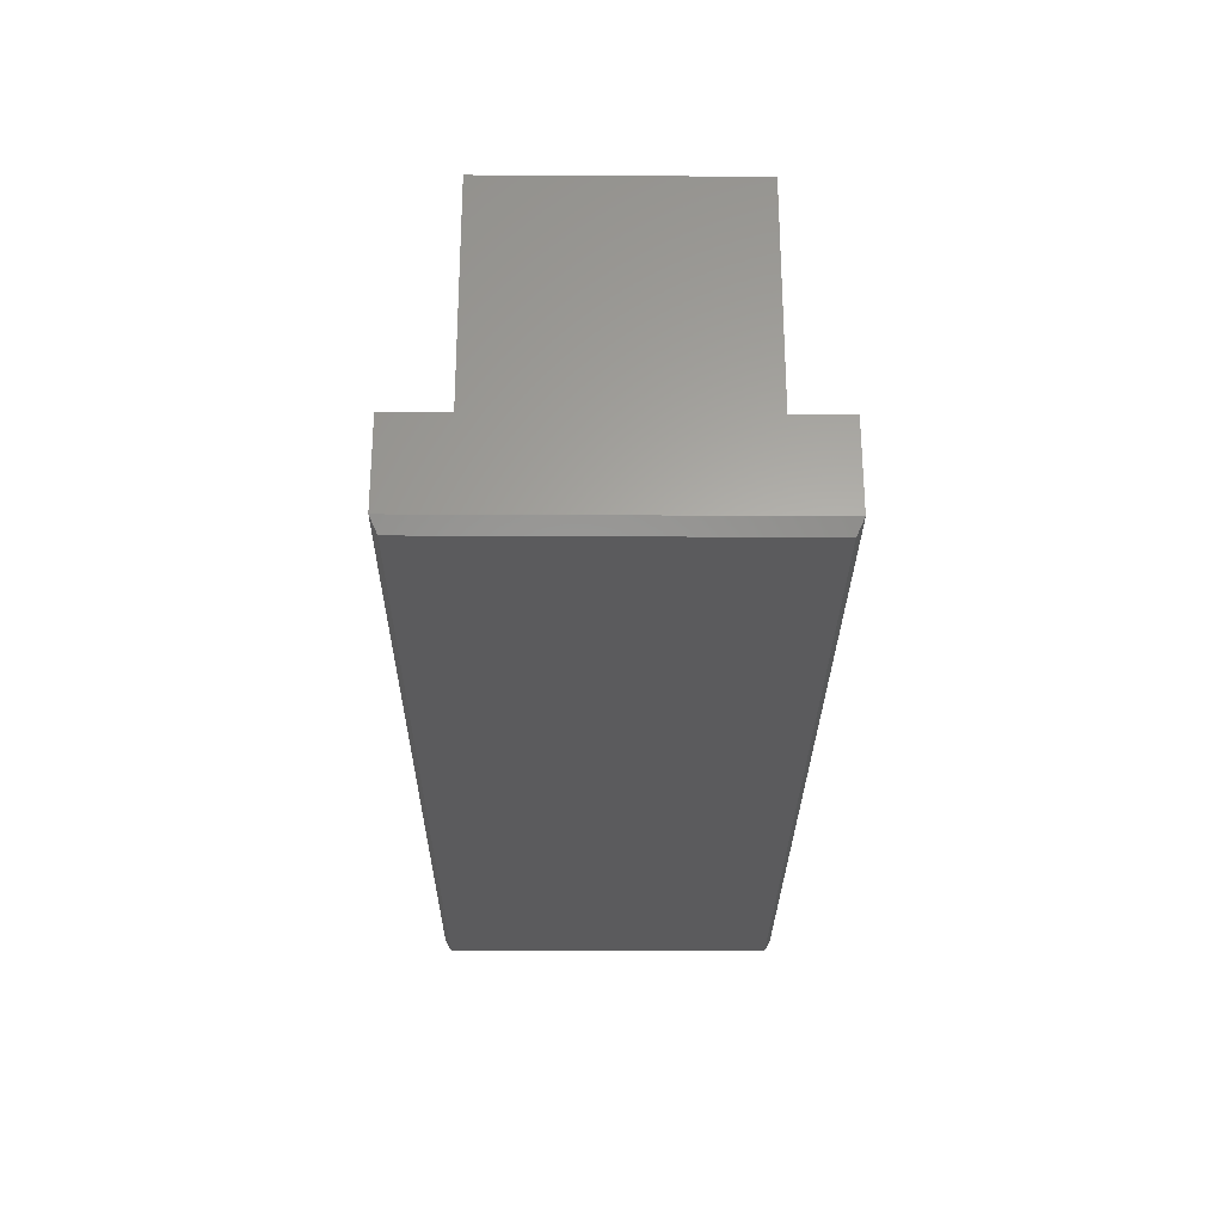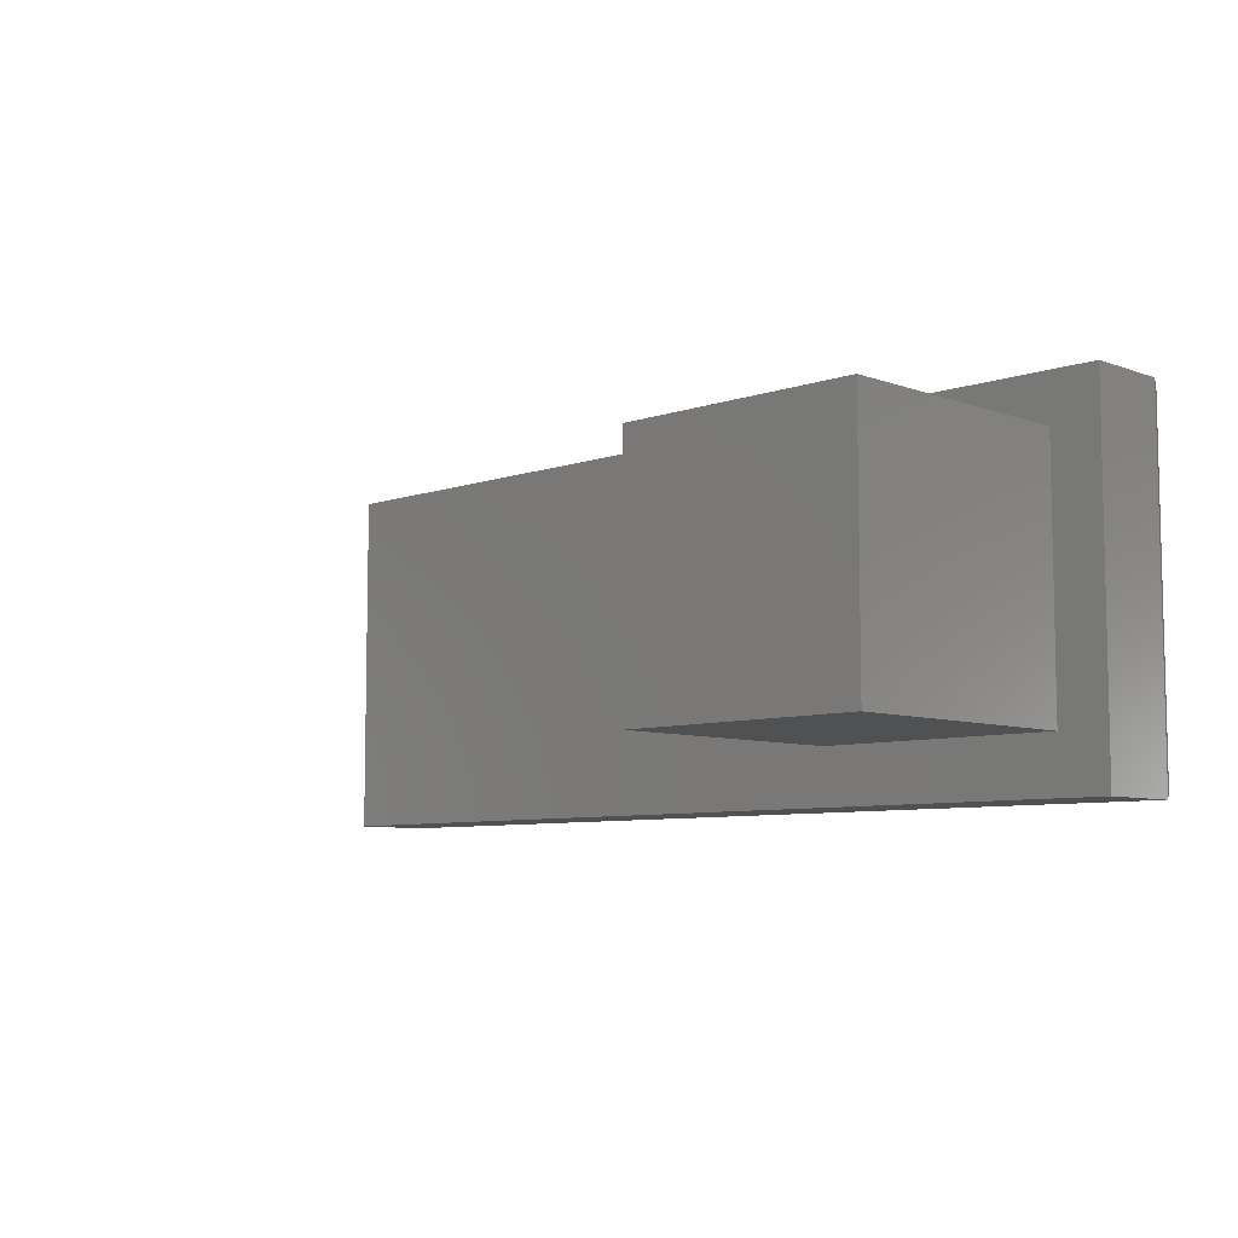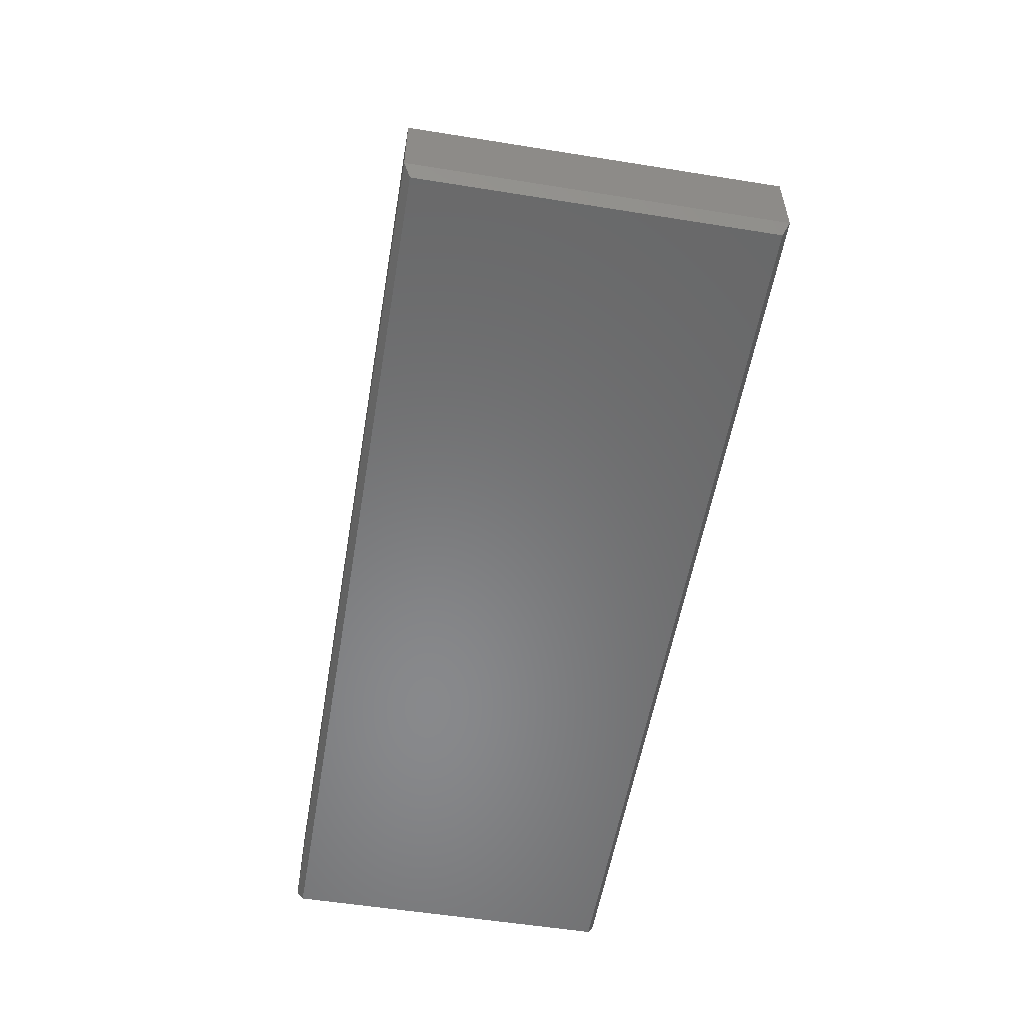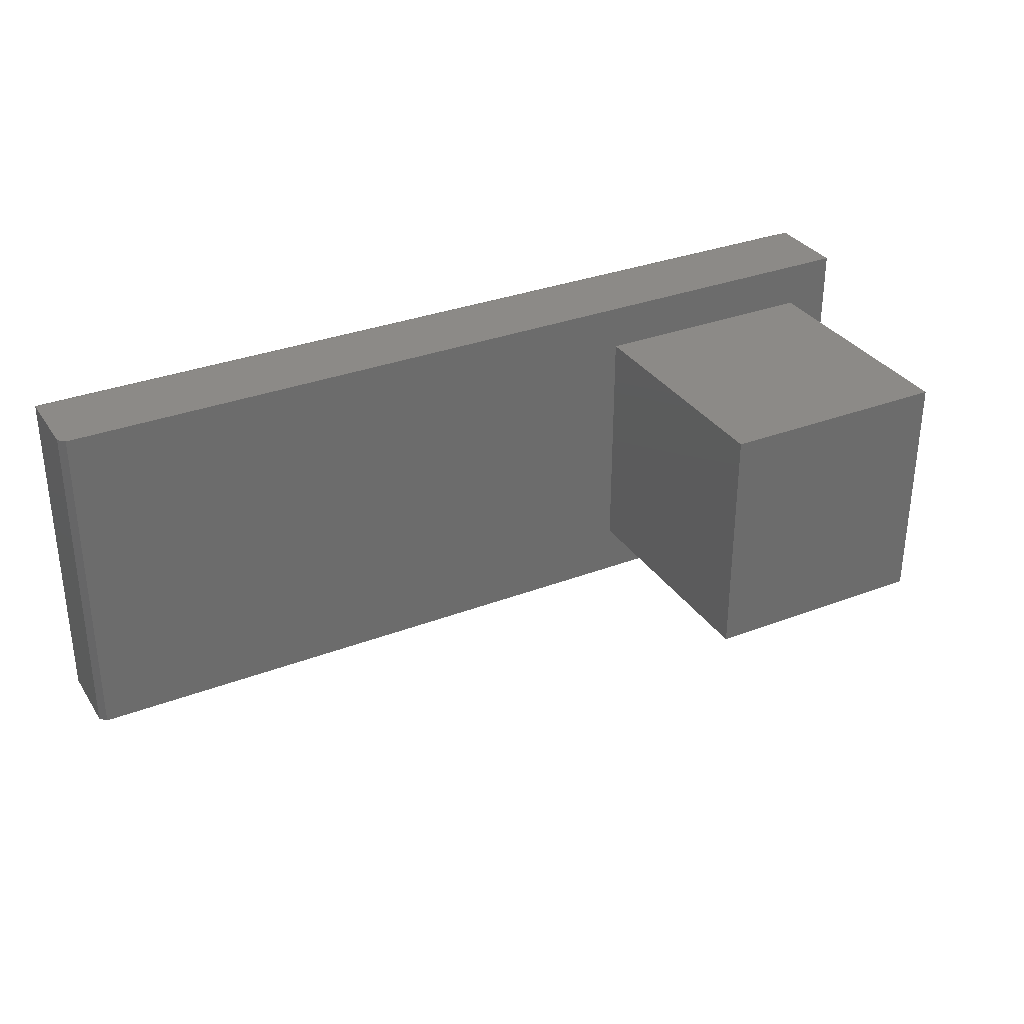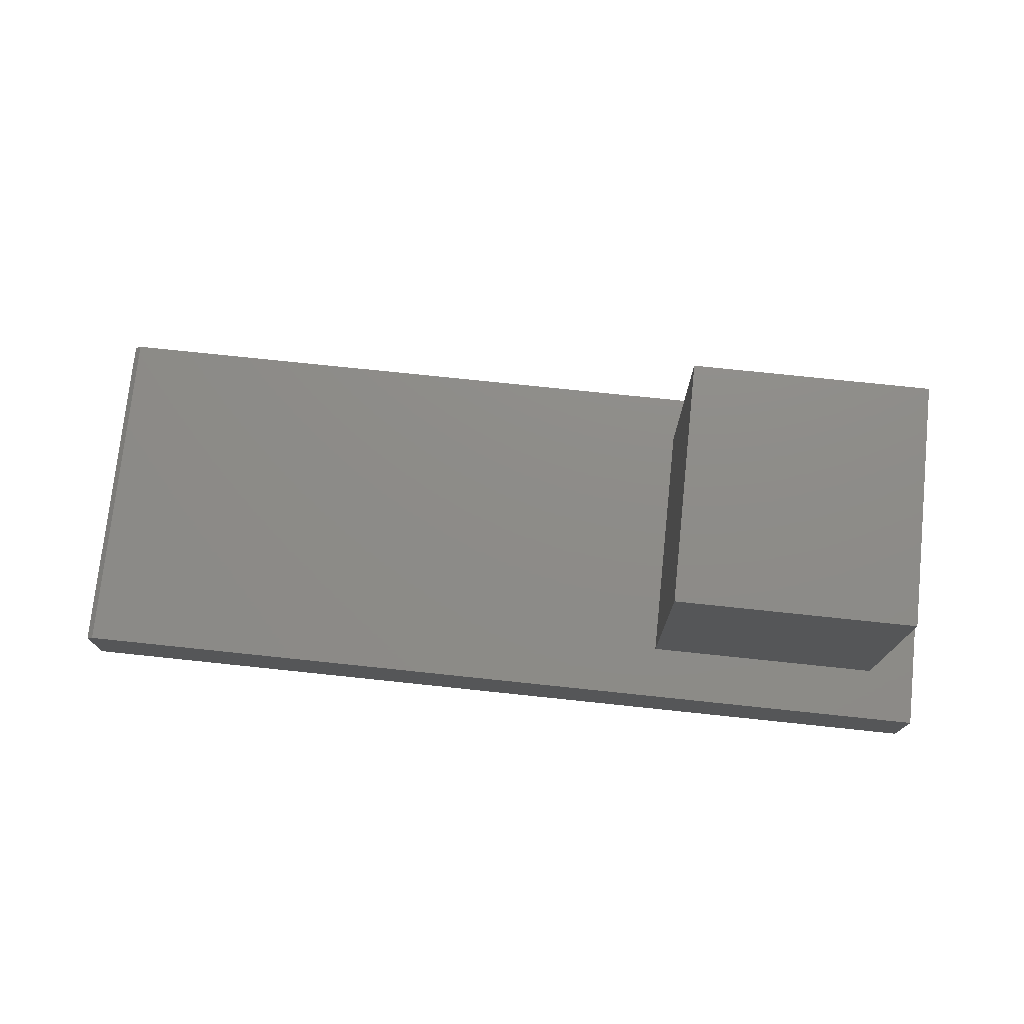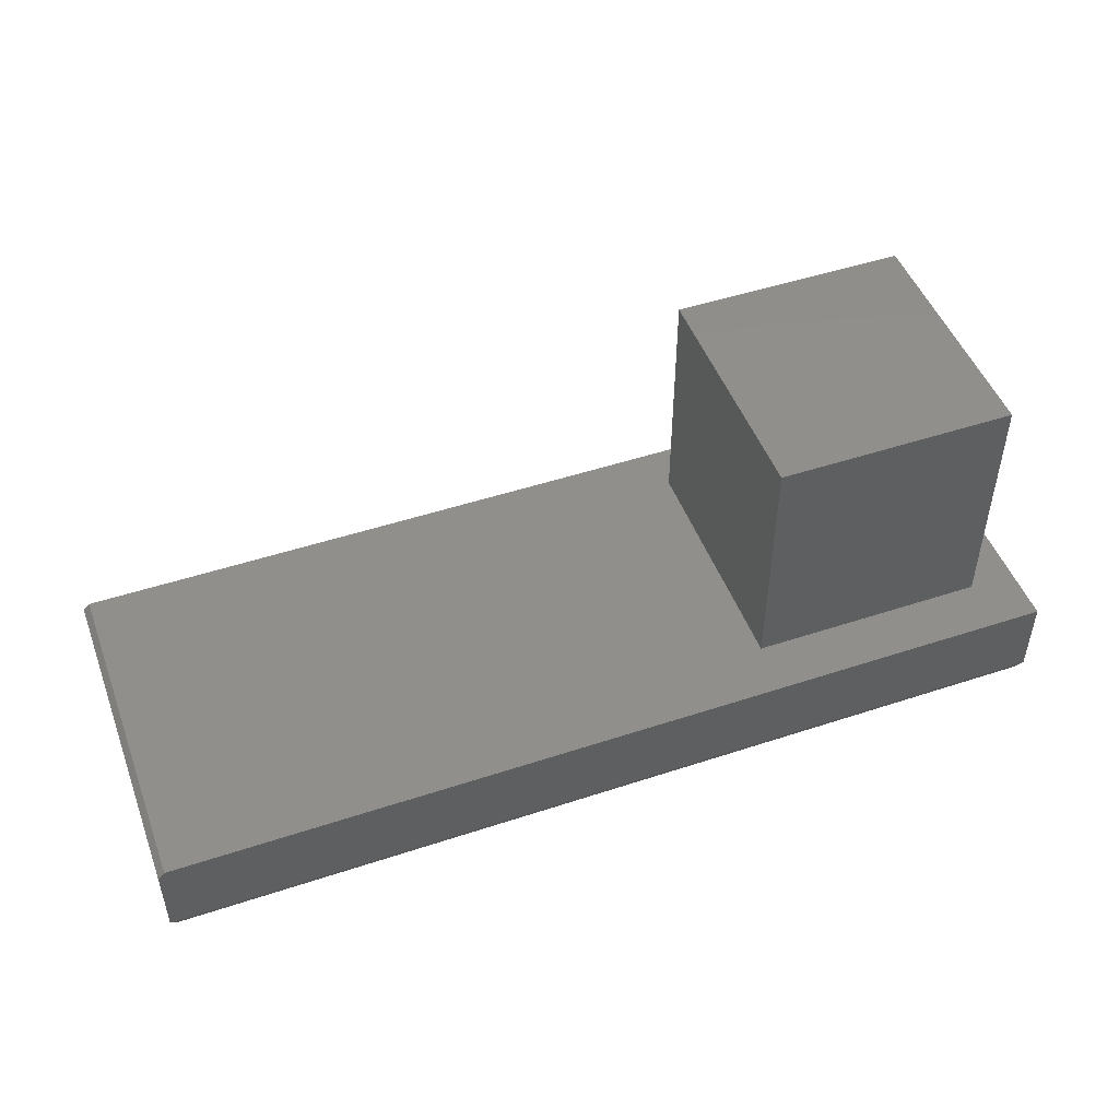
<metadata>
{"format":"stl","ext":"stl","renderer":"f3d","projection":"perspective","resolution":1024,"background":"white","views":[{"elev":-27.1,"azim":89.5,"up":"+Z"},{"elev":-7.4,"azim":44.4,"up":"+Y"},{"elev":-55.2,"azim":-99.6,"up":"+Z"},{"elev":32.2,"azim":-28.1,"up":"+Y"},{"elev":75.0,"azim":6.0,"up":"+Z"},{"elev":48.6,"azim":-20.2,"up":"+Z"}]}
</metadata>
<code>
# stl→obj: 22 verts, 40 faces
v 0.4141 -0.3438 -0.01151
v 0.694 -0.3438 -0.01151
v 0.4141 -0.3438 0.2812
v 0.694 -0.3438 0.2812
v 0.694 -0.05469 -0.01151
v 0.694 -0.05469 0.2812
v 0.4141 -0.05469 -0.01151
v 0.4141 -0.05469 0.2812
v -0.3203 -0.4062 -0.01151
v -0.3203 6.733e-18 -0.01151
v 0.75 6.615e-17 -0.01151
v 0.75 -0.4062 -0.01151
v -0.3281 -0.4062 -0.1094
v 0.75 -0.4062 -0.1094
v -0.3281 -0.4062 -0.01933
v -0.3281 5.866e-18 -0.01933
v 0.75 6.072e-17 -0.1094
v -0.3281 8.413e-17 -0.1094
v -0.3203 -0.3984 -0.125
v -0.3203 -0.007812 -0.125
v 0.7422 -0.3984 -0.125
v 0.7422 -0.007812 -0.125
f 1 2 3
f 3 2 4
f 2 5 4
f 4 5 6
f 5 7 6
f 6 7 8
f 7 1 8
f 8 1 3
f 9 1 10
f 10 1 7
f 10 7 11
f 11 7 5
f 11 5 12
f 12 5 2
f 12 2 9
f 9 2 1
f 3 4 8
f 8 4 6
f 13 14 15
f 15 14 12
f 15 12 9
f 10 11 16
f 16 11 17
f 16 17 18
f 16 18 15
f 15 18 13
f 10 16 9
f 9 16 15
f 17 11 14
f 14 11 12
f 19 20 21
f 21 20 22
f 13 18 19
f 19 18 20
f 17 22 18
f 18 22 20
f 17 14 22
f 22 14 21
f 14 13 21
f 21 13 19

</code>
